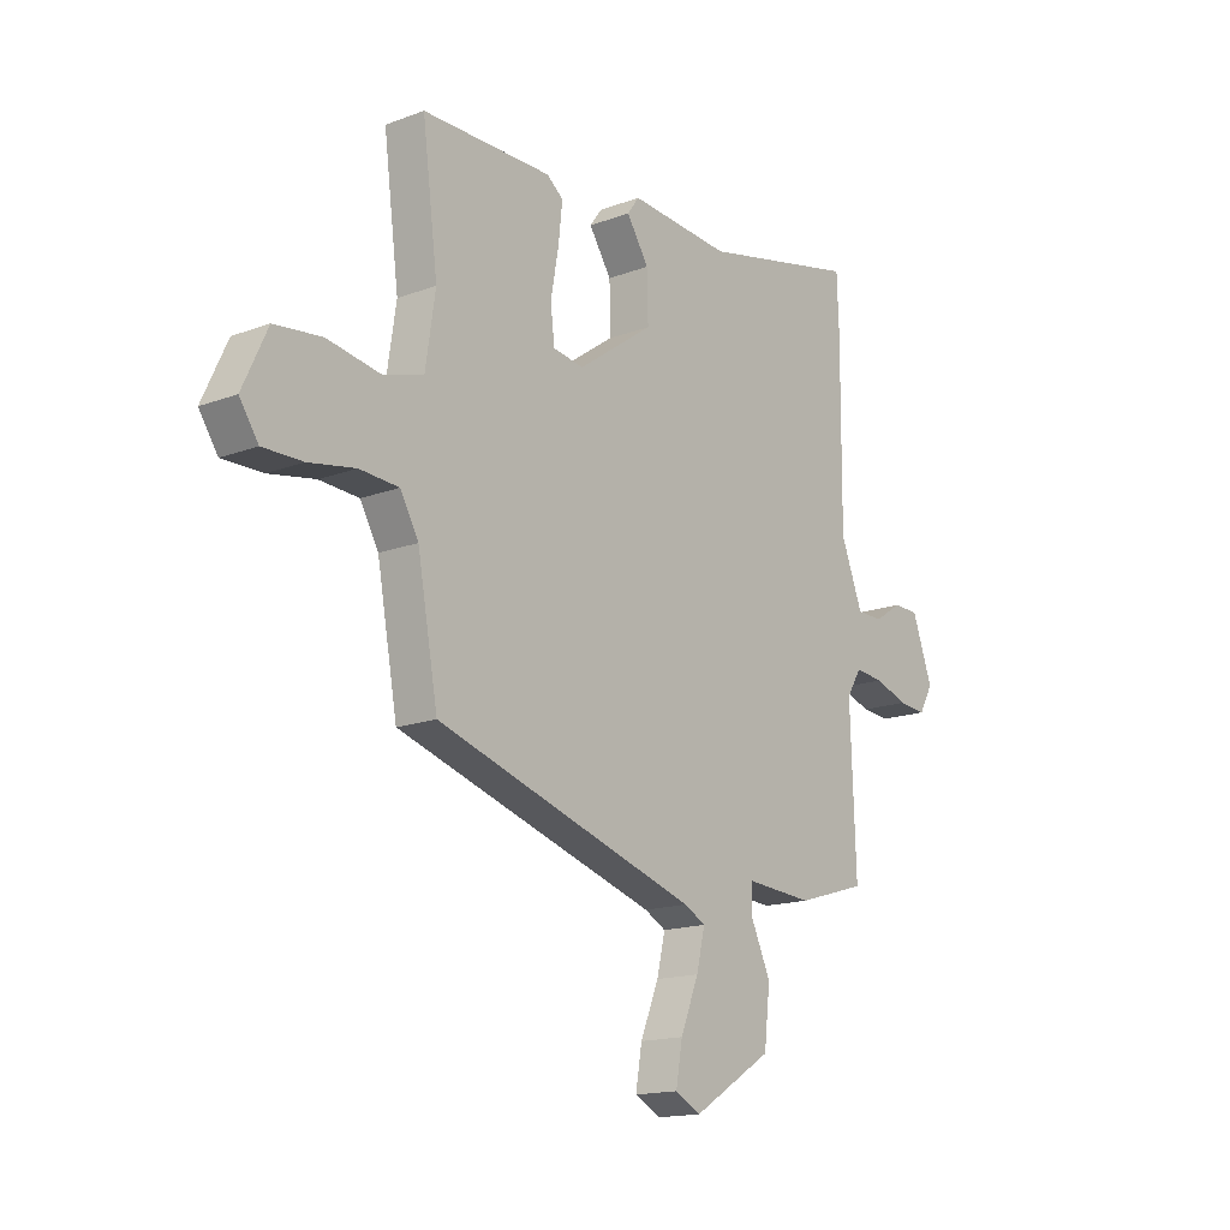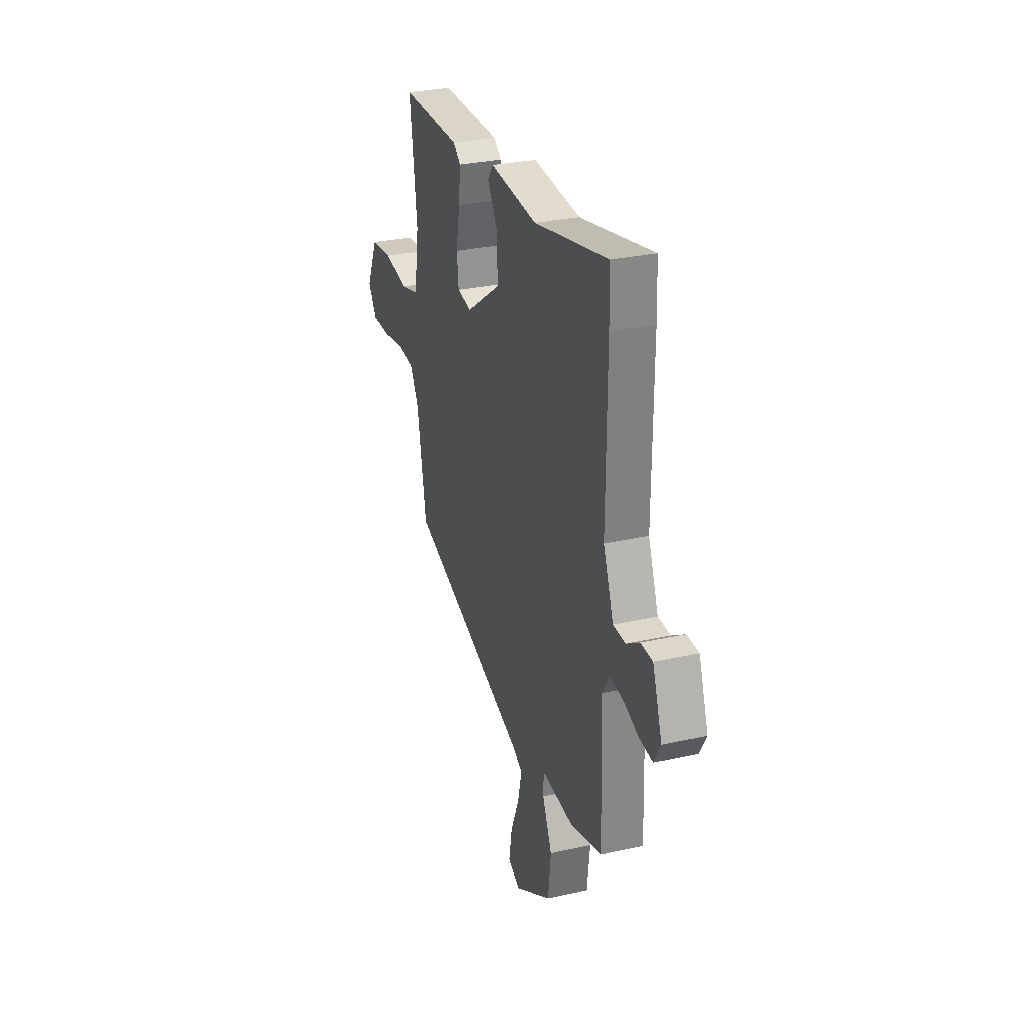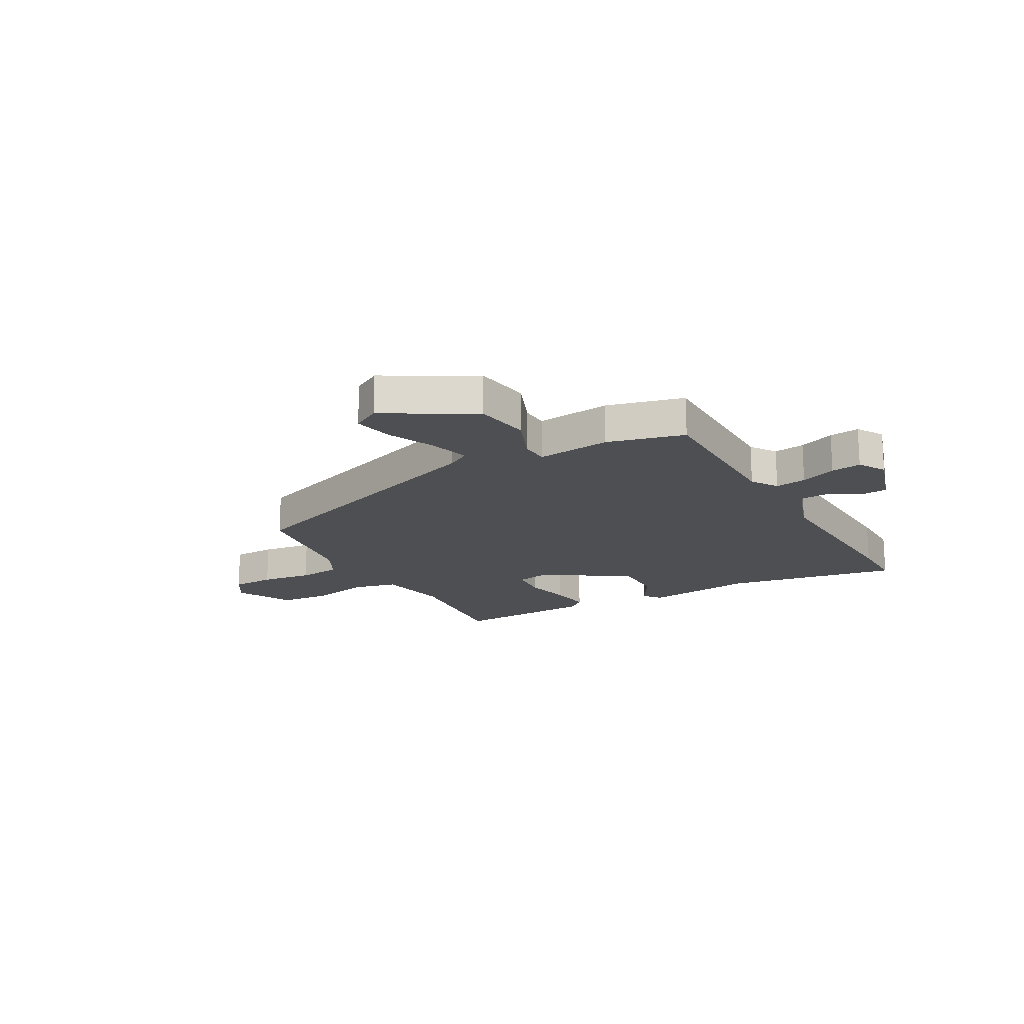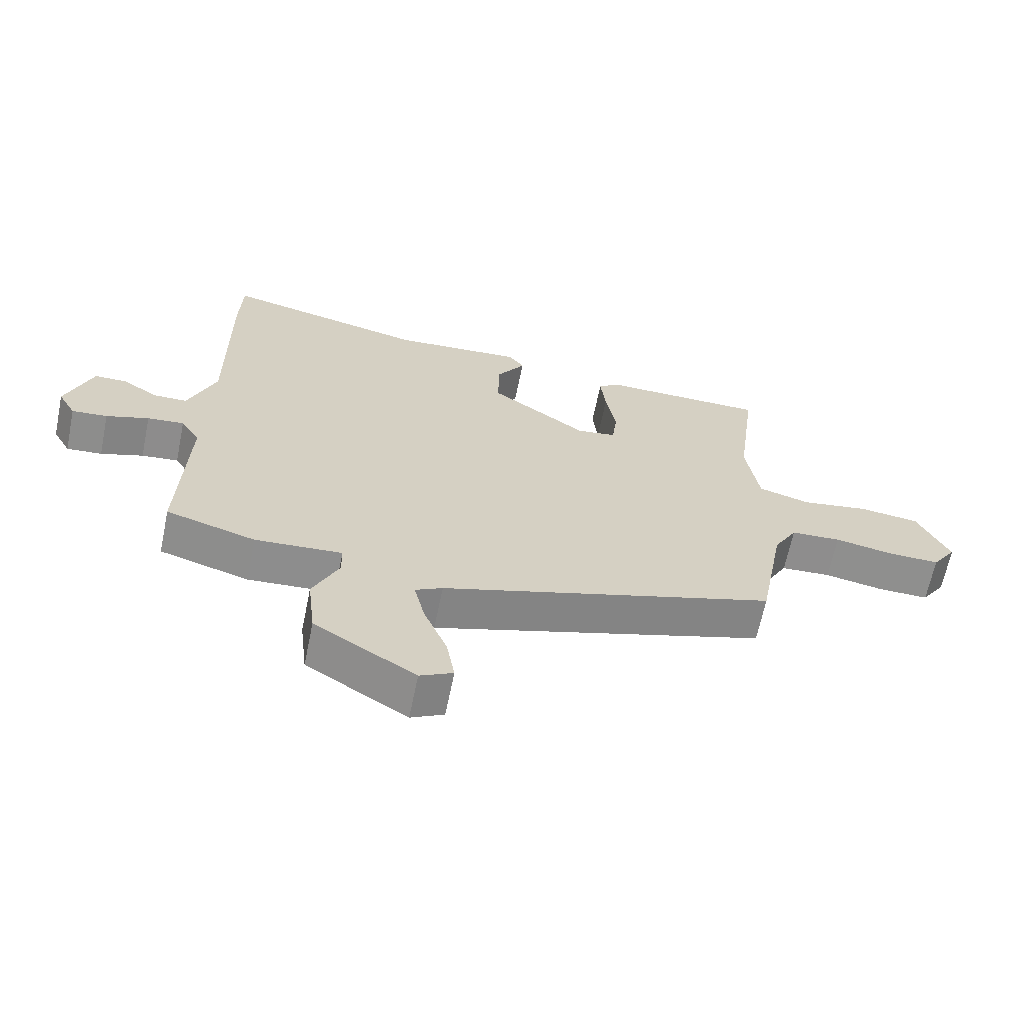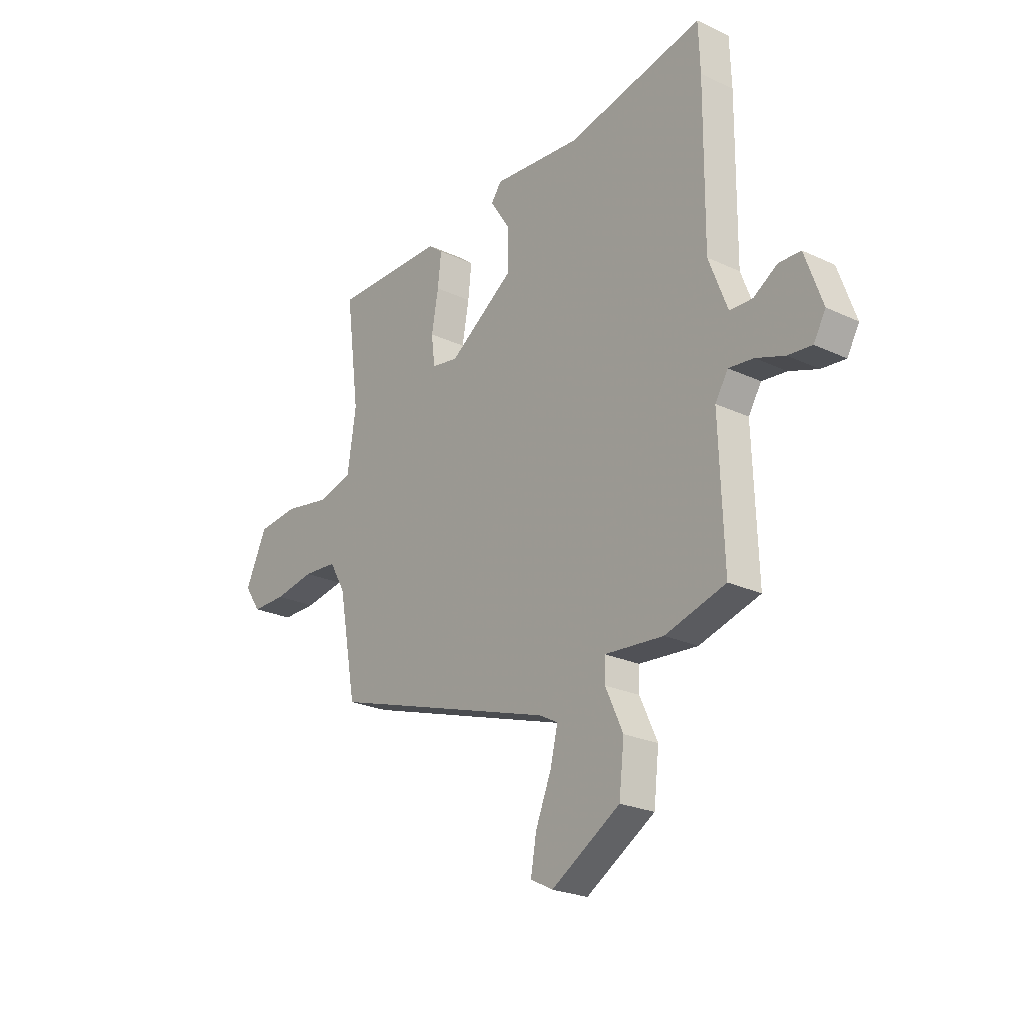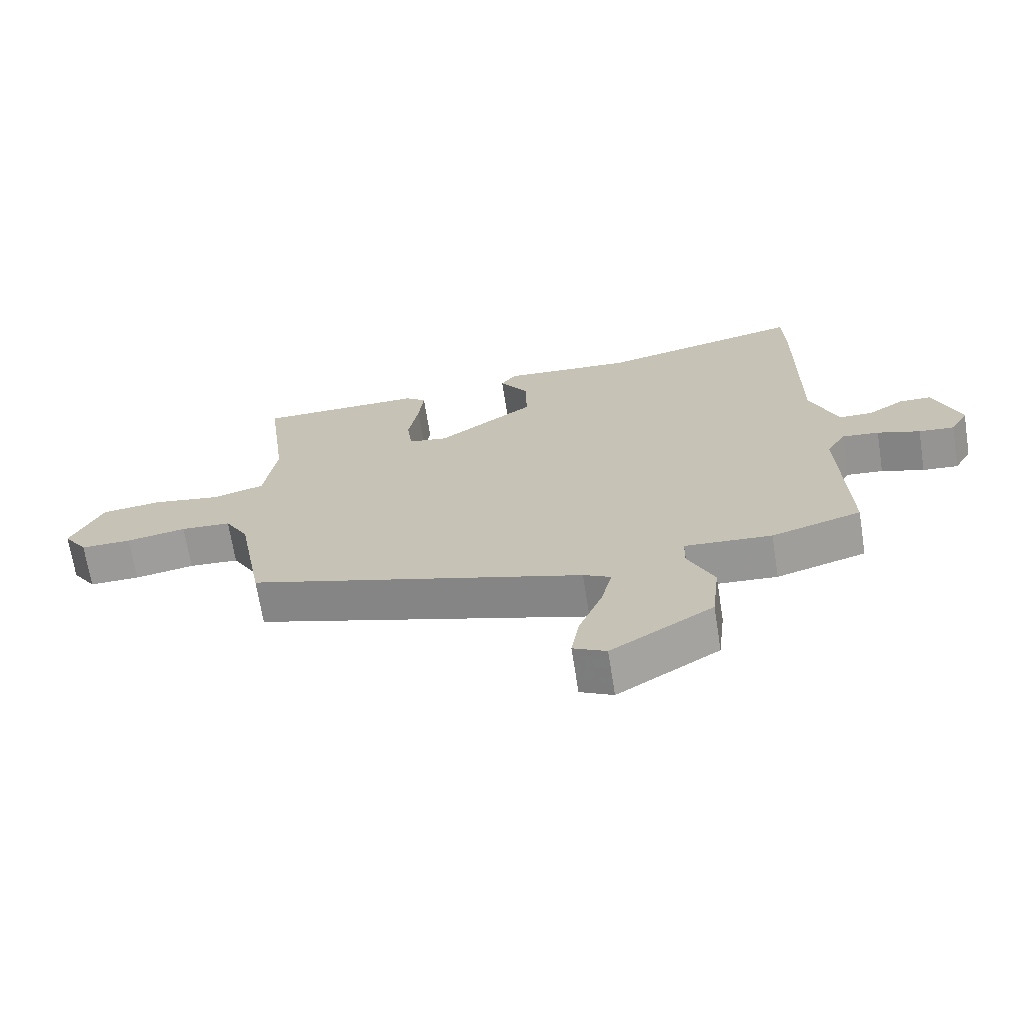
<metadata>
{"format":"obj","ext":"obj","renderer":"f3d","projection":"perspective","resolution":1024,"background":"white","views":[{"elev":-15.8,"azim":128.1,"up":"+Z"},{"elev":29.5,"azim":-108.2,"up":"+Z"},{"elev":-17.8,"azim":-148.5,"up":"+Y"},{"elev":-65.1,"azim":-11.6,"up":"+Z"},{"elev":-23.6,"azim":-128.4,"up":"+Z"},{"elev":-68.7,"azim":-171.0,"up":"+Z"}]}
</metadata>
<code>
v -0.502 0.07 0.445
v -0.498 0.07 0.551
v -0.179 0.07 0.479
v 0.026 0.07 0.495
v 0.05 0.07 0.462
v 0.005 0.07 0.393
v 0.003 0.07 0.299
v 0.156 0.07 0.191
v 0.218 0.07 0.201
v 0.226 0.07 0.269
v 0.21 0.07 0.357
v 0.202 0.07 0.431
v 0.235 0.07 0.457
v 0.496 0.07 0.456
v 0.465 0.07 0.214
v 0.485 0.07 0.082
v 0.567 0.07 0.059
v 0.673 0.07 0.077
v 0.768 0.07 0.066
v 0.818 0.07 -0.041
v 0.78 0.07 -0.097
v 0.7 0.07 -0.096
v 0.606 0.07 -0.079
v 0.527 0.07 -0.084
v 0.49 0.07 -0.149
v 0.449 0.07 -0.374
v -0.079 0.07 -0.539
v -0.122 0.07 -0.562
v -0.105 0.07 -0.634
v -0.068 0.07 -0.725
v -0.055 0.07 -0.8
v -0.107 0.07 -0.827
v -0.267 0.07 -0.728
v -0.279 0.07 -0.622
v -0.238 0.07 -0.533
v -0.239 0.07 -0.482
v -0.376 0.07 -0.492
v -0.517 0.07 -0.45
v -0.506 0.07 -0.154
v -0.536 0.07 -0.105
v -0.594 0.07 -0.111
v -0.661 0.07 -0.134
v -0.717 0.07 -0.139
v -0.745 0.07 -0.089
v -0.704 0.07 0.025
v -0.653 0.07 0.026
v -0.597 0.07 -0.01
v -0.544 0.07 -0.009
v -0.5 0.07 0.104
v -0.502 0 0.445
v -0.498 0 0.551
v -0.179 0 0.479
v 0.026 0 0.495
v 0.05 0 0.462
v 0.005 0 0.393
v 0.003 0 0.299
v 0.156 0 0.191
v 0.218 0 0.201
v 0.226 0 0.269
v 0.21 0 0.357
v 0.202 0 0.431
v 0.235 0 0.457
v 0.496 0 0.456
v 0.465 0 0.214
v 0.485 0 0.082
v 0.567 0 0.059
v 0.673 0 0.077
v 0.768 0 0.066
v 0.818 0 -0.041
v 0.78 0 -0.097
v 0.7 0 -0.096
v 0.606 0 -0.079
v 0.527 0 -0.084
v 0.49 0 -0.149
v 0.449 0 -0.374
v -0.079 0 -0.539
v -0.122 0 -0.562
v -0.105 0 -0.634
v -0.068 0 -0.725
v -0.055 0 -0.8
v -0.107 0 -0.827
v -0.267 0 -0.728
v -0.279 0 -0.622
v -0.238 0 -0.533
v -0.239 0 -0.482
v -0.376 0 -0.492
v -0.517 0 -0.45
v -0.506 0 -0.154
v -0.536 0 -0.105
v -0.594 0 -0.111
v -0.661 0 -0.134
v -0.717 0 -0.139
v -0.745 0 -0.089
v -0.704 0 0.025
v -0.653 0 0.026
v -0.597 0 -0.01
v -0.544 0 -0.009
v -0.5 0 0.104
f 45 46 47
f 44 45 47
f 43 44 47
f 42 43 47
f 41 42 47
f 40 41 47 48
f 39 40 48 49
f 36 37 38 39
f 33 34 35
f 32 33 35
f 31 32 35
f 30 31 35
f 29 30 35
f 28 29 35 36
f 36 39 49
f 28 36 49
f 27 28 49
f 21 22 23
f 20 21 23
f 19 20 23
f 18 19 23
f 17 18 23
f 16 17 23 24
f 13 14 15
f 12 13 15
f 11 12 15
f 10 11 15
f 9 10 15 16
f 16 24 25
f 9 16 25
f 8 9 25
f 3 4 5 6
f 3 6 7
f 2 3 7
f 26 27 49
f 25 26 49
f 8 25 49
f 7 8 49
f 2 7 49
f 1 2 49
f 96 95 94
f 96 94 93
f 96 93 92
f 96 92 91
f 96 91 90
f 97 96 90 89
f 98 97 89 88
f 88 87 86 85
f 84 83 82
f 84 82 81
f 84 81 80
f 84 80 79
f 84 79 78
f 85 84 78 77
f 98 88 85
f 98 85 77
f 98 77 76
f 72 71 70
f 72 70 69
f 72 69 68
f 72 68 67
f 72 67 66
f 73 72 66 65
f 64 63 62
f 64 62 61
f 64 61 60
f 64 60 59
f 65 64 59 58
f 74 73 65
f 74 65 58
f 74 58 57
f 55 54 53 52
f 56 55 52
f 56 52 51
f 98 76 75
f 98 75 74
f 98 74 57
f 98 57 56
f 98 56 51
f 98 51 50
f 1 50 51 2
f 2 51 52 3
f 3 52 53 4
f 4 53 54 5
f 5 54 55 6
f 6 55 56 7
f 7 56 57 8
f 8 57 58 9
f 9 58 59 10
f 10 59 60 11
f 11 60 61 12
f 12 61 62 13
f 13 62 63 14
f 14 63 64 15
f 15 64 65 16
f 16 65 66 17
f 17 66 67 18
f 18 67 68 19
f 19 68 69 20
f 20 69 70 21
f 21 70 71 22
f 22 71 72 23
f 23 72 73 24
f 24 73 74 25
f 25 74 75 26
f 26 75 76 27
f 27 76 77 28
f 28 77 78 29
f 29 78 79 30
f 30 79 80 31
f 31 80 81 32
f 32 81 82 33
f 33 82 83 34
f 34 83 84 35
f 35 84 85 36
f 36 85 86 37
f 37 86 87 38
f 38 87 88 39
f 39 88 89 40
f 40 89 90 41
f 41 90 91 42
f 42 91 92 43
f 43 92 93 44
f 44 93 94 45
f 45 94 95 46
f 46 95 96 47
f 47 96 97 48
f 48 97 98 49
f 49 98 50 1

</code>
